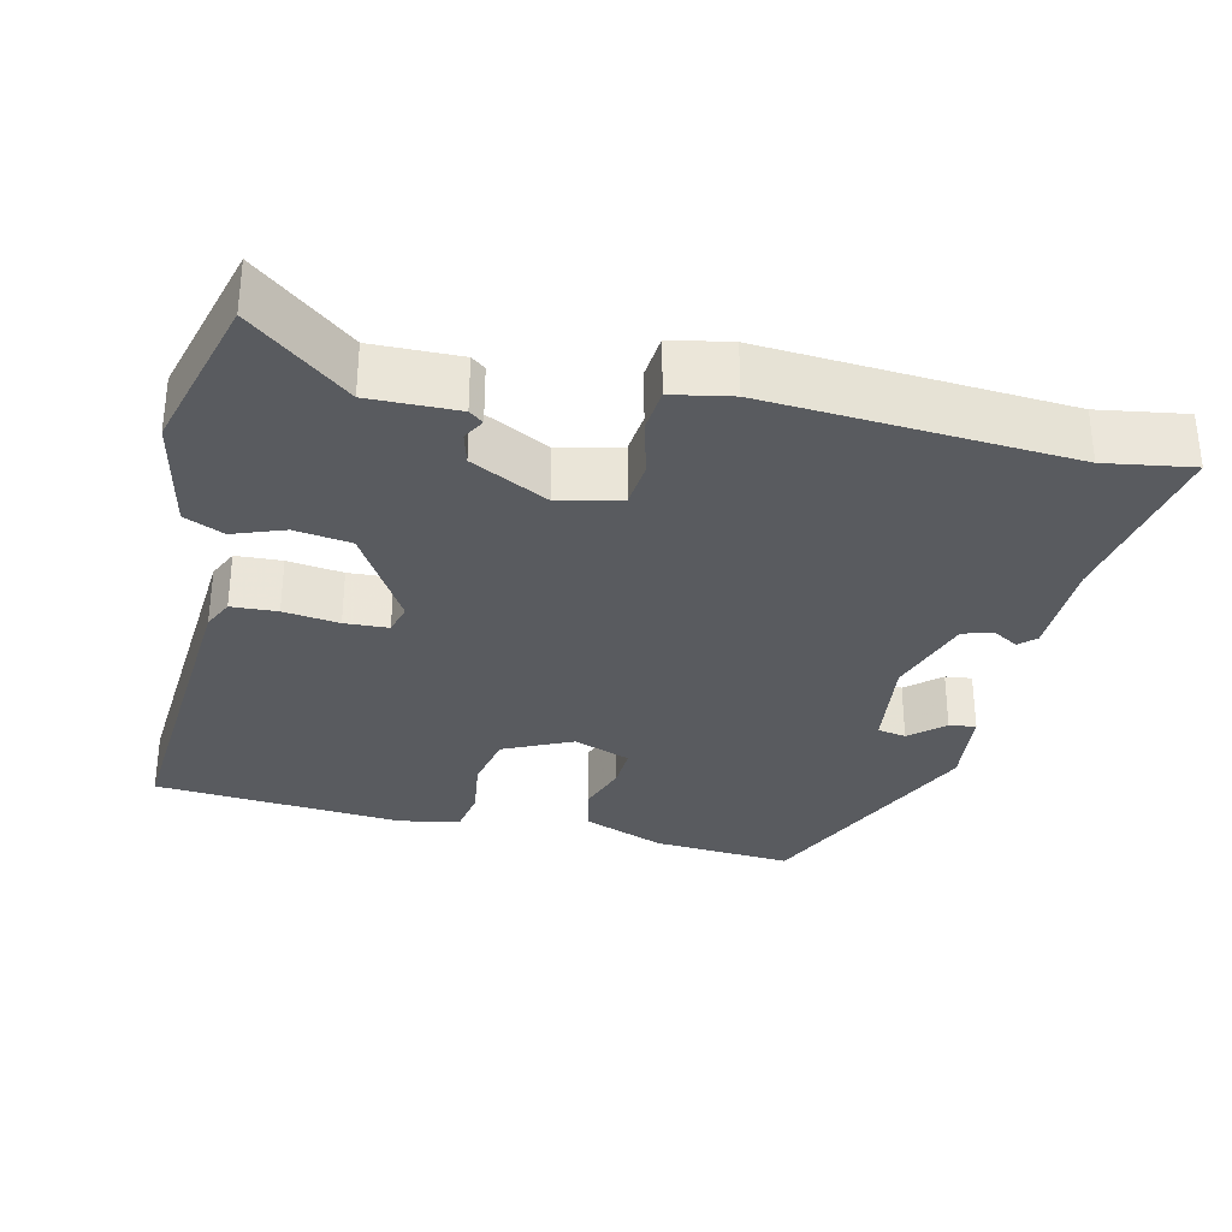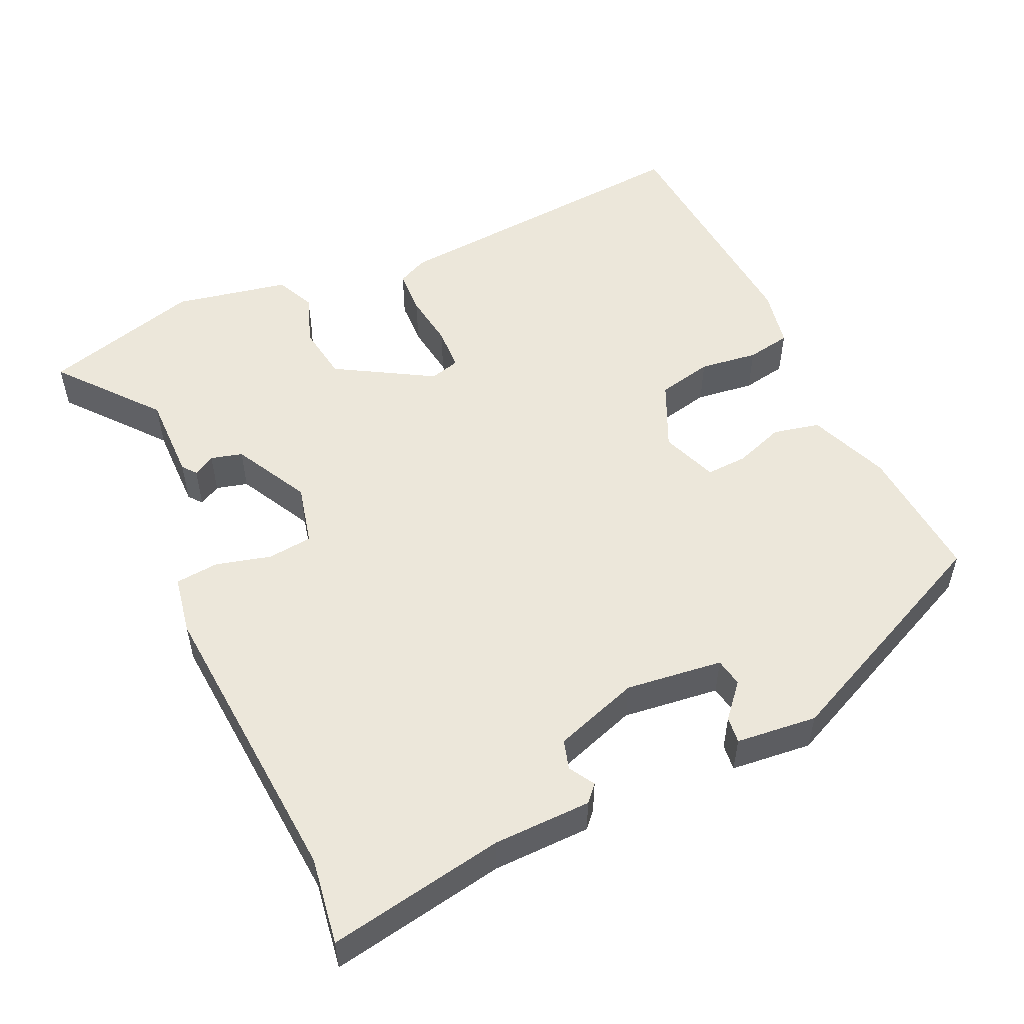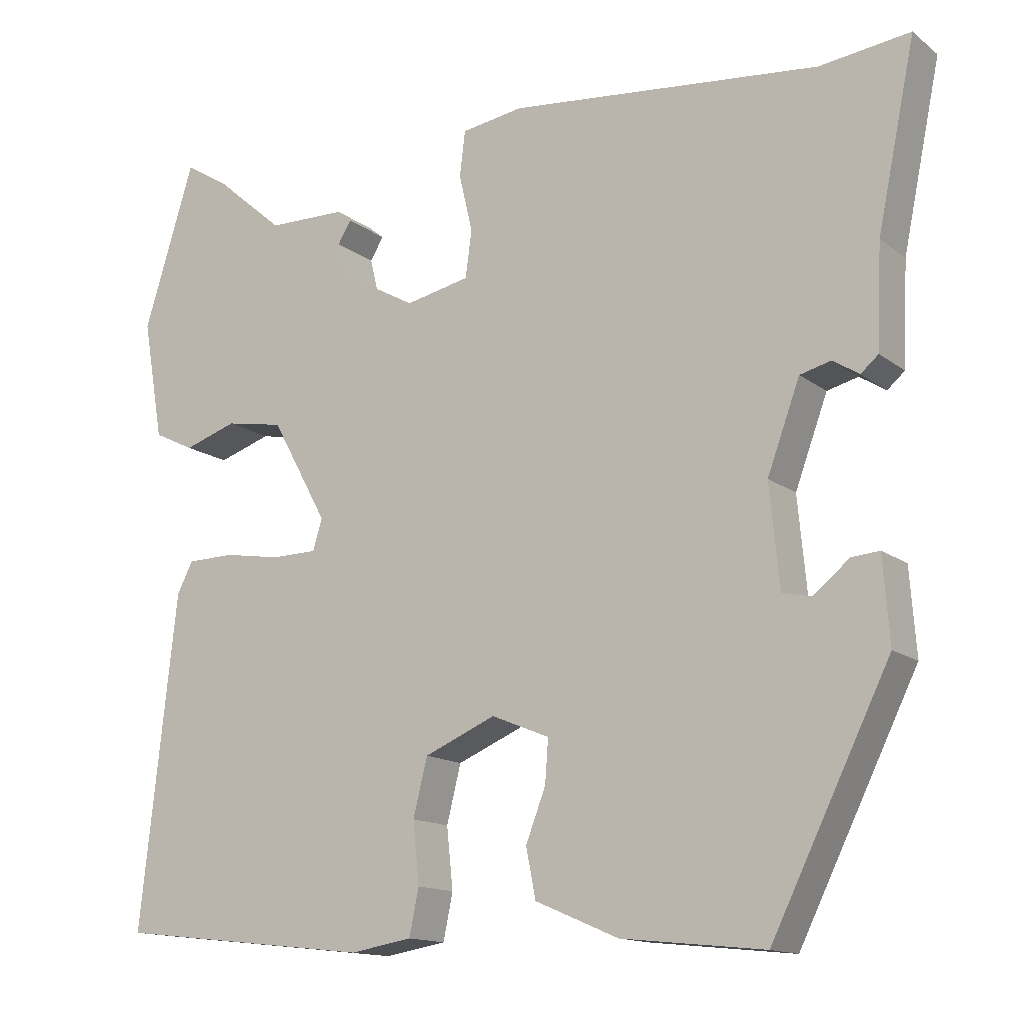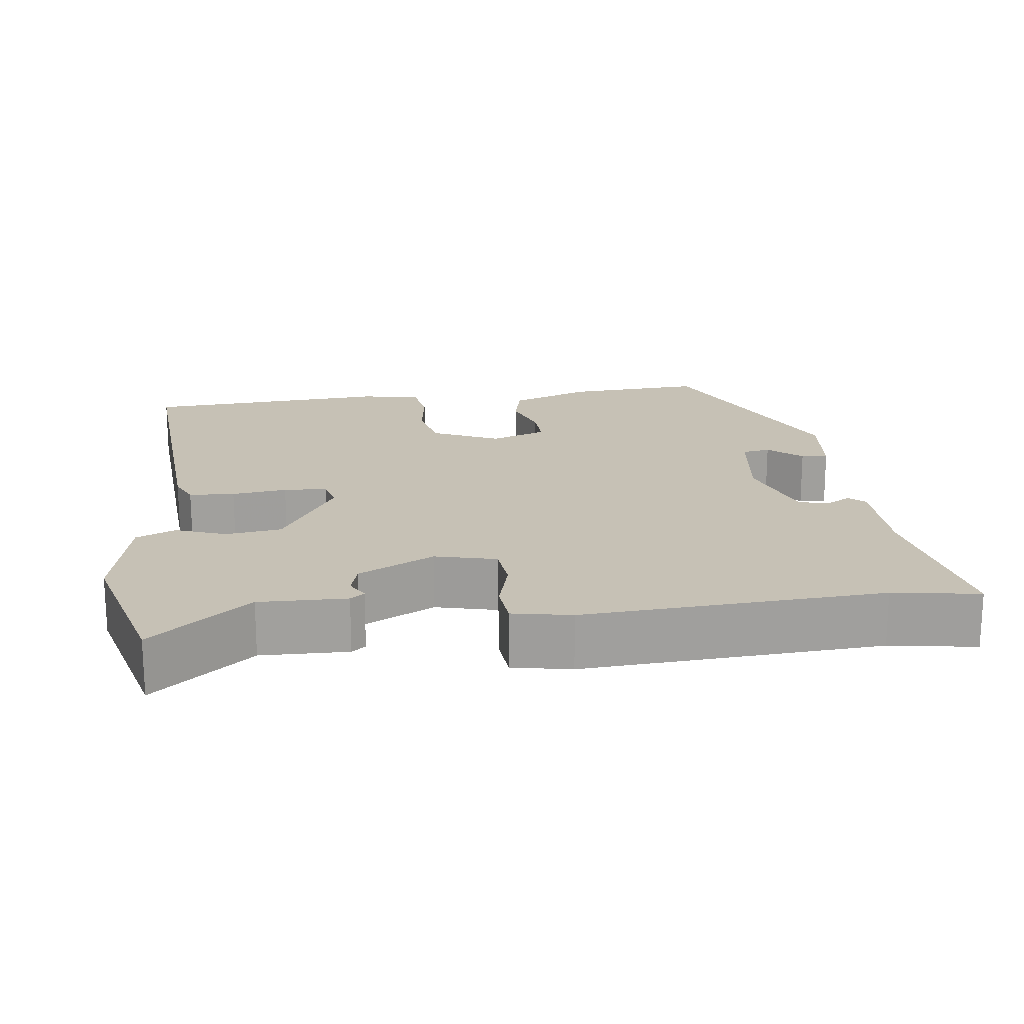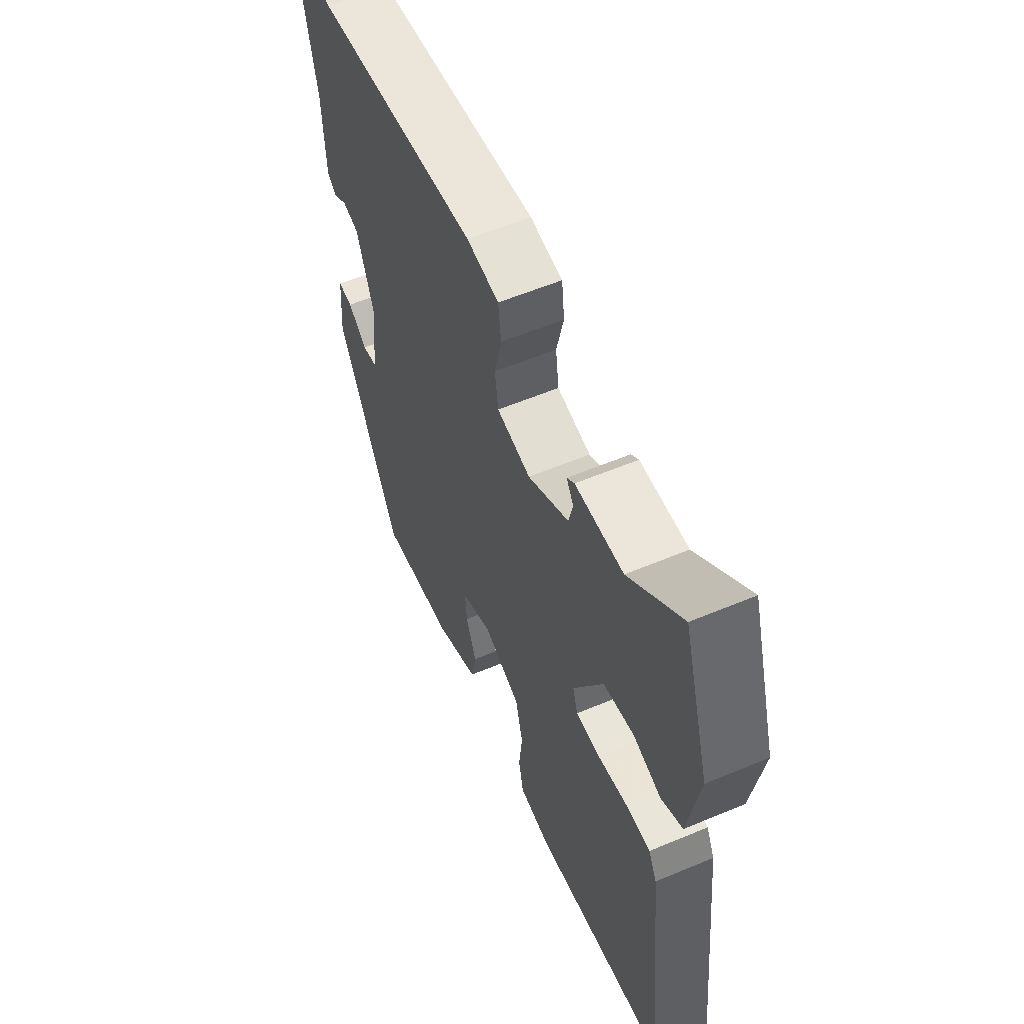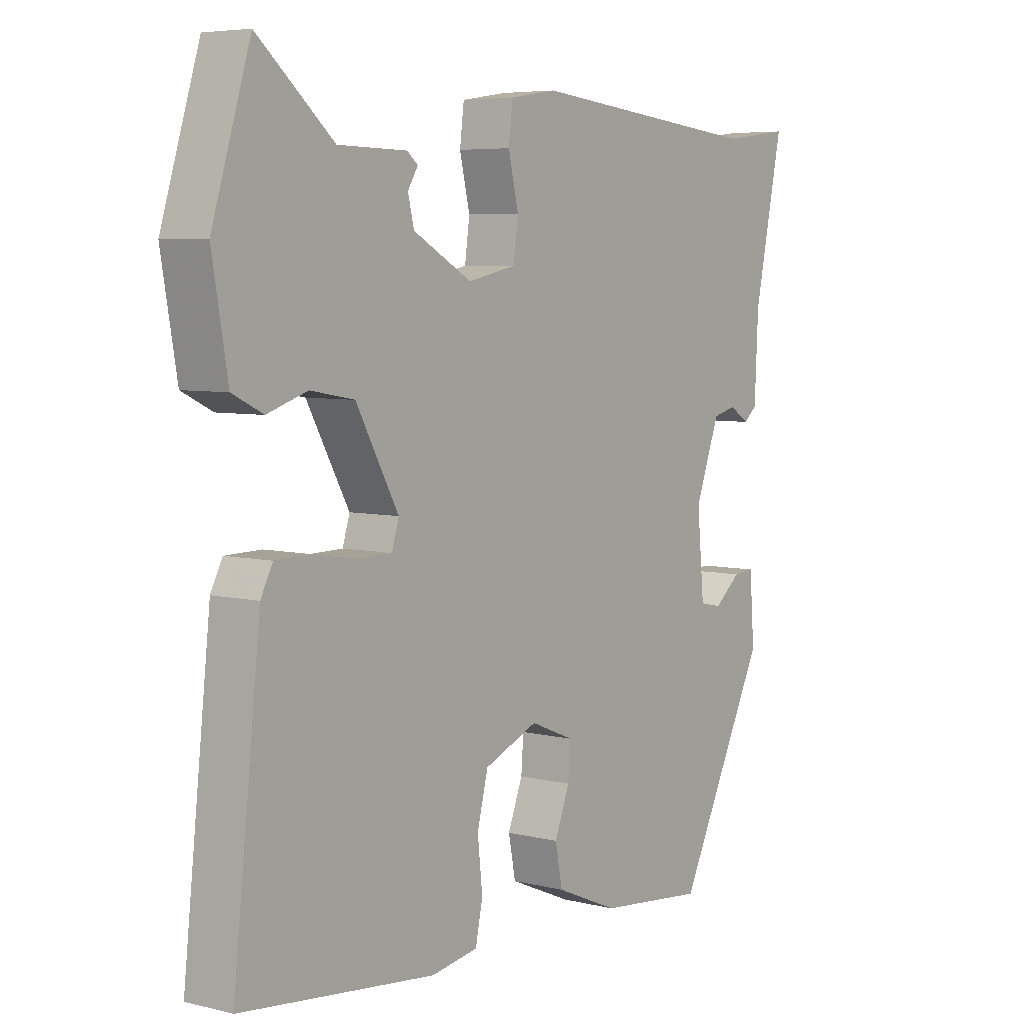
<metadata>
{"format":"obj","ext":"obj","renderer":"f3d","projection":"perspective","resolution":1024,"background":"white","views":[{"elev":-32.1,"azim":-11.1,"up":"+Y"},{"elev":53.1,"azim":66.9,"up":"+Y"},{"elev":-14.1,"azim":32.1,"up":"+Z"},{"elev":18.8,"azim":-5.0,"up":"+Y"},{"elev":57.5,"azim":-113.6,"up":"+Z"},{"elev":5.8,"azim":-53.1,"up":"+Z"}]}
</metadata>
<code>
v -0.481 0.07 0.563
v -0.355 0.07 0.454
v -0.24 0.07 0.452
v -0.222 0.07 0.437
v -0.239 0.07 0.409
v -0.229 0.07 0.367
v -0.131 0.07 0.312
v -0.05 0.07 0.329
v -0.042 0.07 0.388
v -0.059 0.07 0.461
v -0.052 0.07 0.518
v 0.026 0.07 0.53
v 0.418 0.07 0.49
v 0.532 0.07 0.504
v 0.484 0.07 0.273
v 0.478 0.07 0.144
v 0.456 0.07 0.125
v 0.423 0.07 0.146
v 0.384 0.07 0.136
v 0.343 0.07 0.025
v 0.355 0.07 -0.103
v 0.392 0.07 -0.111
v 0.437 0.07 -0.074
v 0.472 0.07 -0.071
v 0.48 0.07 -0.178
v 0.331 0.07 -0.479
v 0.151 0.07 -0.46
v 0.046 0.07 -0.415
v 0.034 0.07 -0.353
v 0.059 0.07 -0.288
v 0.063 0.07 -0.234
v -0.01 0.07 -0.204
v -0.1 0.07 -0.242
v -0.118 0.07 -0.314
v -0.11 0.07 -0.391
v -0.122 0.07 -0.449
v -0.2 0.07 -0.462
v -0.524 0.07 -0.426
v -0.478 0.07 -0.008
v -0.458 0.07 0.031
v -0.398 0.07 0.032
v -0.326 0.07 0.02
v -0.269 0.07 0.021
v -0.257 0.07 0.06
v -0.328 0.07 0.189
v -0.401 0.07 0.202
v -0.468 0.07 0.18
v -0.519 0.07 0.205
v -0.545 0.07 0.356
v -0.481 0 0.563
v -0.355 0 0.454
v -0.24 0 0.452
v -0.222 0 0.437
v -0.239 0 0.409
v -0.229 0 0.367
v -0.131 0 0.312
v -0.05 0 0.329
v -0.042 0 0.388
v -0.059 0 0.461
v -0.052 0 0.518
v 0.026 0 0.53
v 0.418 0 0.49
v 0.532 0 0.504
v 0.484 0 0.273
v 0.478 0 0.144
v 0.456 0 0.125
v 0.423 0 0.146
v 0.384 0 0.136
v 0.343 0 0.025
v 0.355 0 -0.103
v 0.392 0 -0.111
v 0.437 0 -0.074
v 0.472 0 -0.071
v 0.48 0 -0.178
v 0.331 0 -0.479
v 0.151 0 -0.46
v 0.046 0 -0.415
v 0.034 0 -0.353
v 0.059 0 -0.288
v 0.063 0 -0.234
v -0.01 0 -0.204
v -0.1 0 -0.242
v -0.118 0 -0.314
v -0.11 0 -0.391
v -0.122 0 -0.449
v -0.2 0 -0.462
v -0.524 0 -0.426
v -0.478 0 -0.008
v -0.458 0 0.031
v -0.398 0 0.032
v -0.326 0 0.02
v -0.269 0 0.021
v -0.257 0 0.06
v -0.328 0 0.189
v -0.401 0 0.202
v -0.468 0 0.18
v -0.519 0 0.205
v -0.545 0 0.356
f 49 1 2
f 48 49 2
f 47 48 2
f 46 47 2
f 45 46 2 3
f 44 45 3
f 40 41 42
f 39 40 42
f 38 39 42
f 37 38 42
f 36 37 42
f 35 36 42
f 34 35 42
f 33 34 42 43
f 32 33 43 44
f 28 29 30
f 27 28 30
f 26 27 30
f 25 26 30
f 24 25 30
f 22 23 24
f 15 16 17 18
f 15 18 19
f 14 15 19
f 13 14 19
f 13 19 20
f 12 13 20
f 11 12 20
f 10 11 20
f 9 10 20
f 3 4 5
f 44 3 5
f 44 5 6
f 44 6 7
f 32 44 7
f 31 32 7
f 8 9 20 21
f 31 7 8 21
f 31 21 22
f 30 31 22
f 22 24 30
f 51 50 98
f 51 98 97
f 51 97 96
f 51 96 95
f 52 51 95 94
f 52 94 93
f 91 90 89
f 91 89 88
f 91 88 87
f 91 87 86
f 91 86 85
f 91 85 84
f 91 84 83
f 92 91 83 82
f 93 92 82 81
f 79 78 77
f 79 77 76
f 79 76 75
f 79 75 74
f 79 74 73
f 73 72 71
f 67 66 65 64
f 68 67 64
f 68 64 63
f 68 63 62
f 69 68 62
f 69 62 61
f 69 61 60
f 69 60 59
f 69 59 58
f 54 53 52
f 54 52 93
f 55 54 93
f 56 55 93
f 56 93 81
f 56 81 80
f 70 69 58 57
f 70 57 56 80
f 71 70 80
f 71 80 79
f 79 73 71
f 1 50 51 2
f 2 51 52 3
f 3 52 53 4
f 4 53 54 5
f 5 54 55 6
f 6 55 56 7
f 7 56 57 8
f 8 57 58 9
f 9 58 59 10
f 10 59 60 11
f 11 60 61 12
f 12 61 62 13
f 13 62 63 14
f 14 63 64 15
f 15 64 65 16
f 16 65 66 17
f 17 66 67 18
f 18 67 68 19
f 19 68 69 20
f 20 69 70 21
f 21 70 71 22
f 22 71 72 23
f 23 72 73 24
f 24 73 74 25
f 25 74 75 26
f 26 75 76 27
f 27 76 77 28
f 28 77 78 29
f 29 78 79 30
f 30 79 80 31
f 31 80 81 32
f 32 81 82 33
f 33 82 83 34
f 34 83 84 35
f 35 84 85 36
f 36 85 86 37
f 37 86 87 38
f 38 87 88 39
f 39 88 89 40
f 40 89 90 41
f 41 90 91 42
f 42 91 92 43
f 43 92 93 44
f 44 93 94 45
f 45 94 95 46
f 46 95 96 47
f 47 96 97 48
f 48 97 98 49
f 49 98 50 1

</code>
